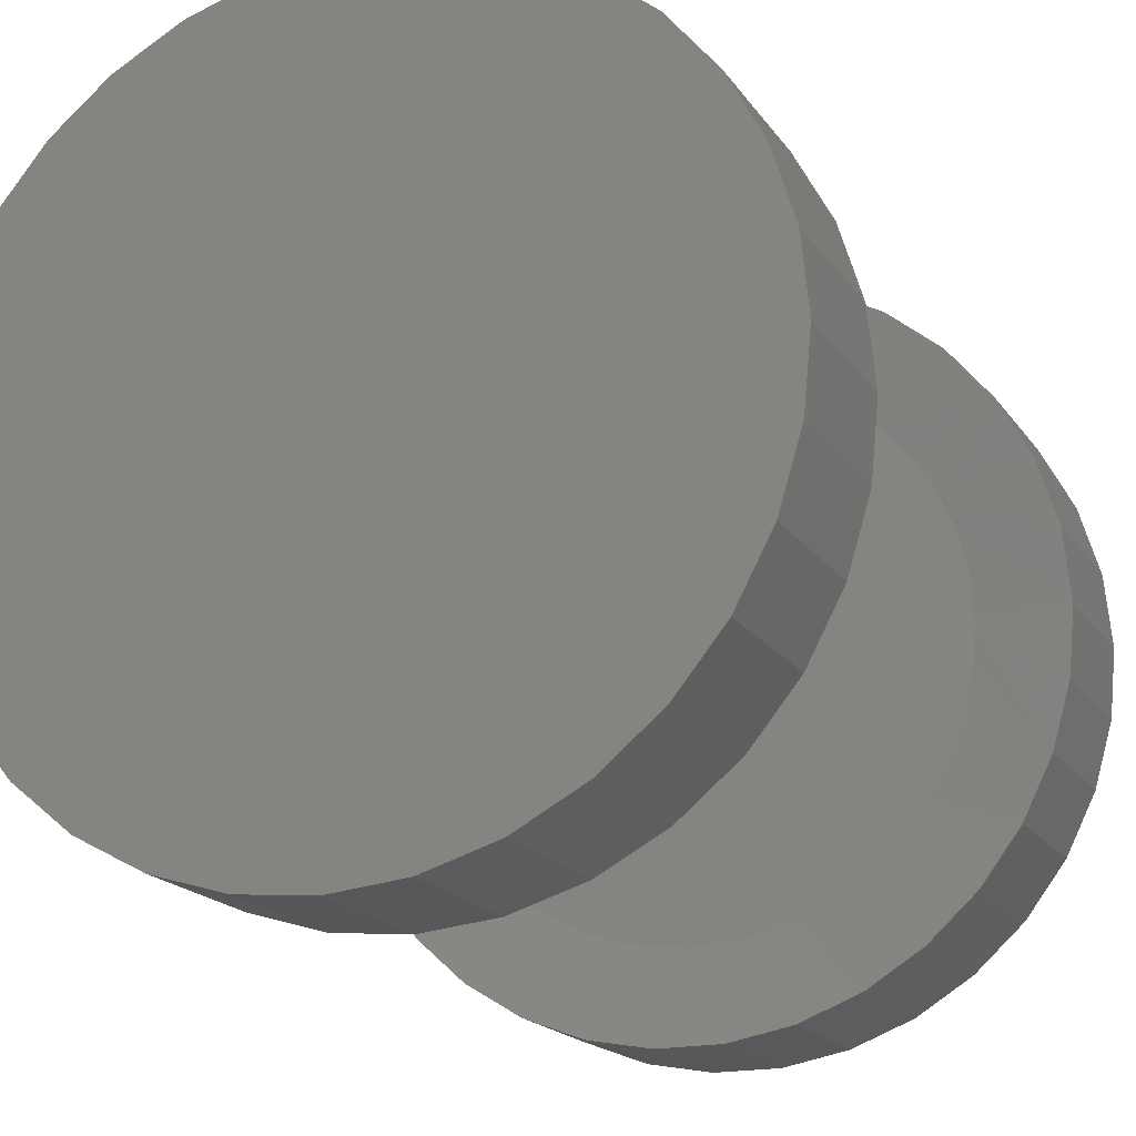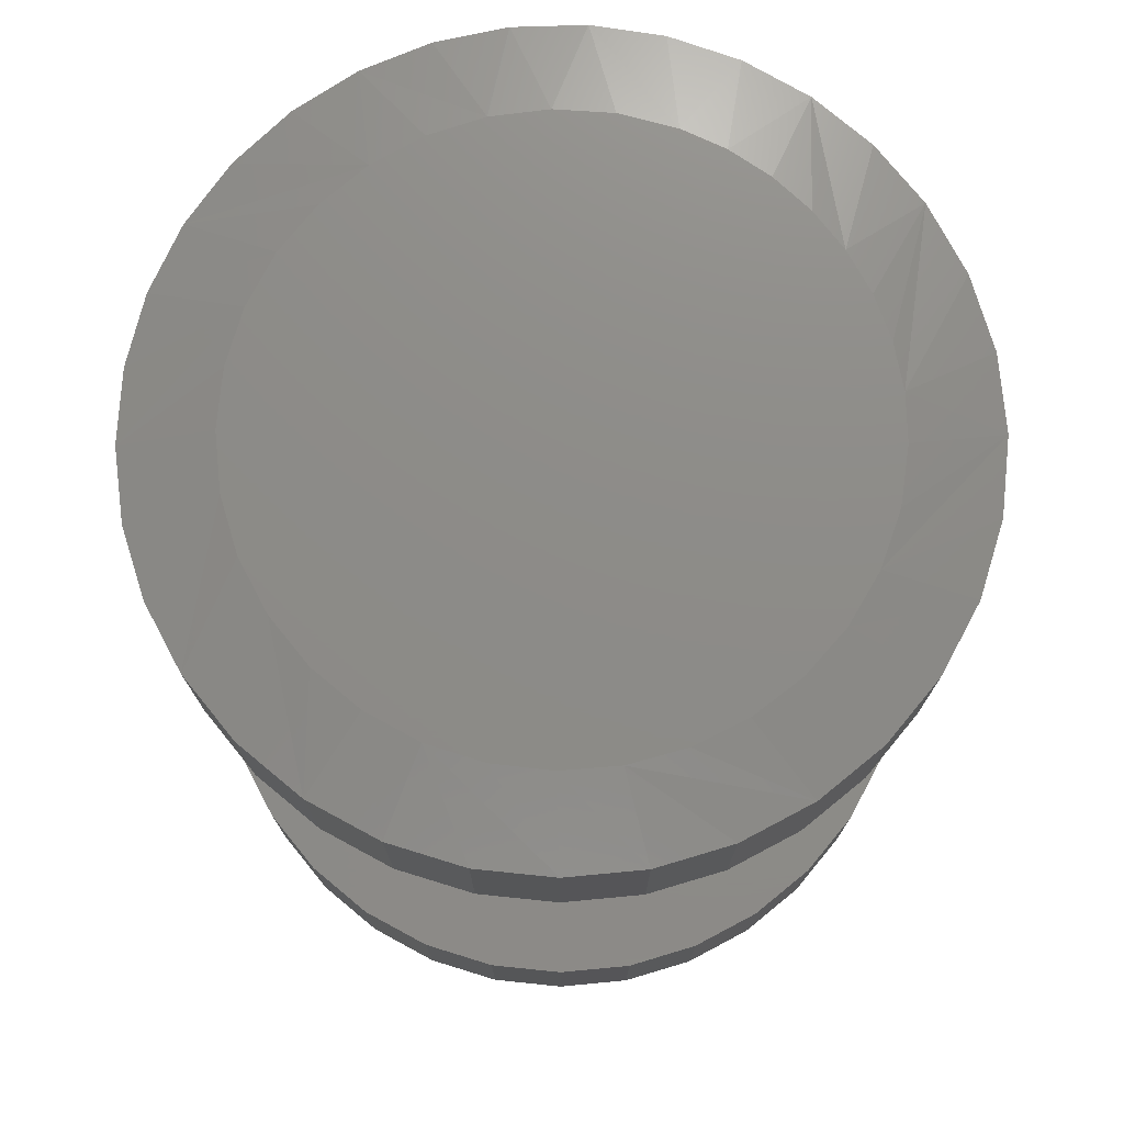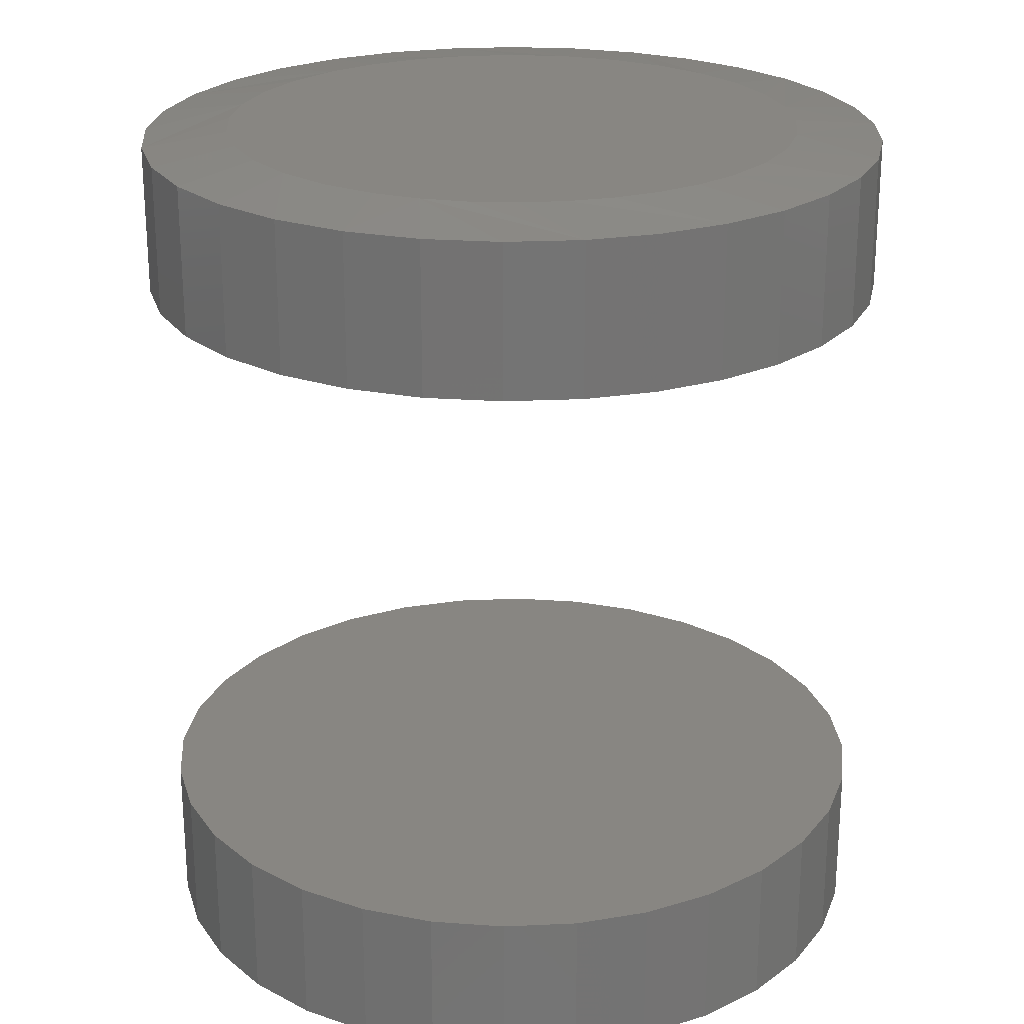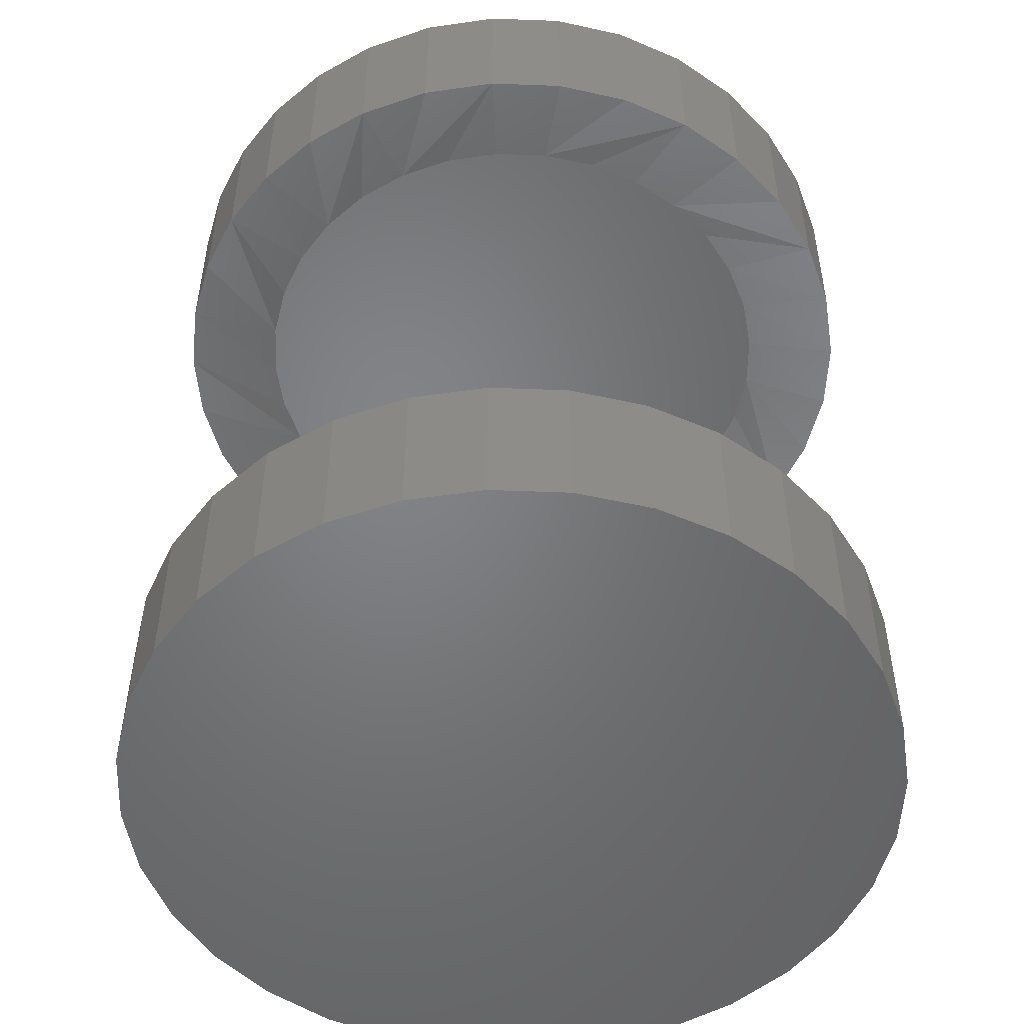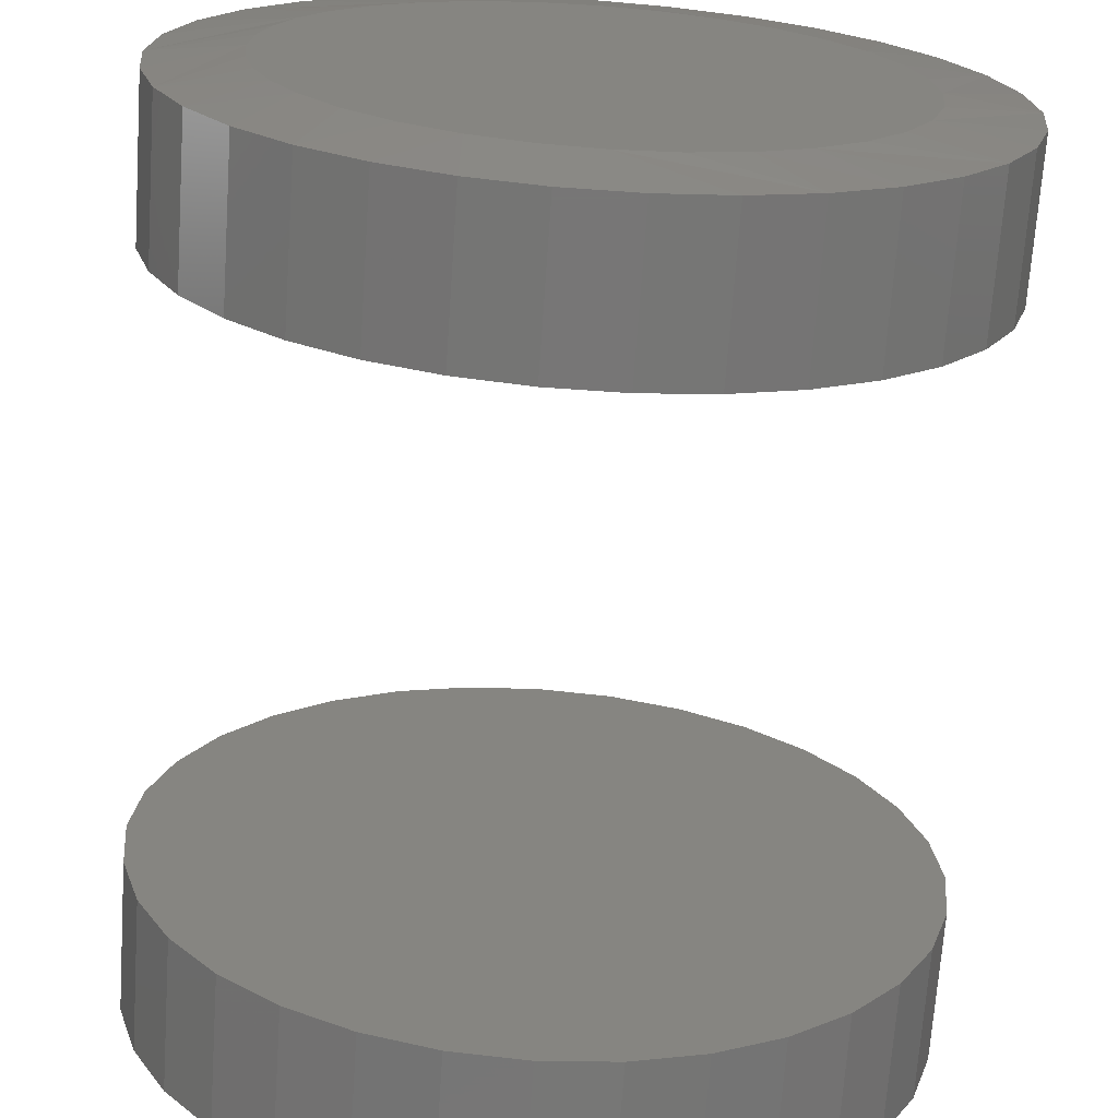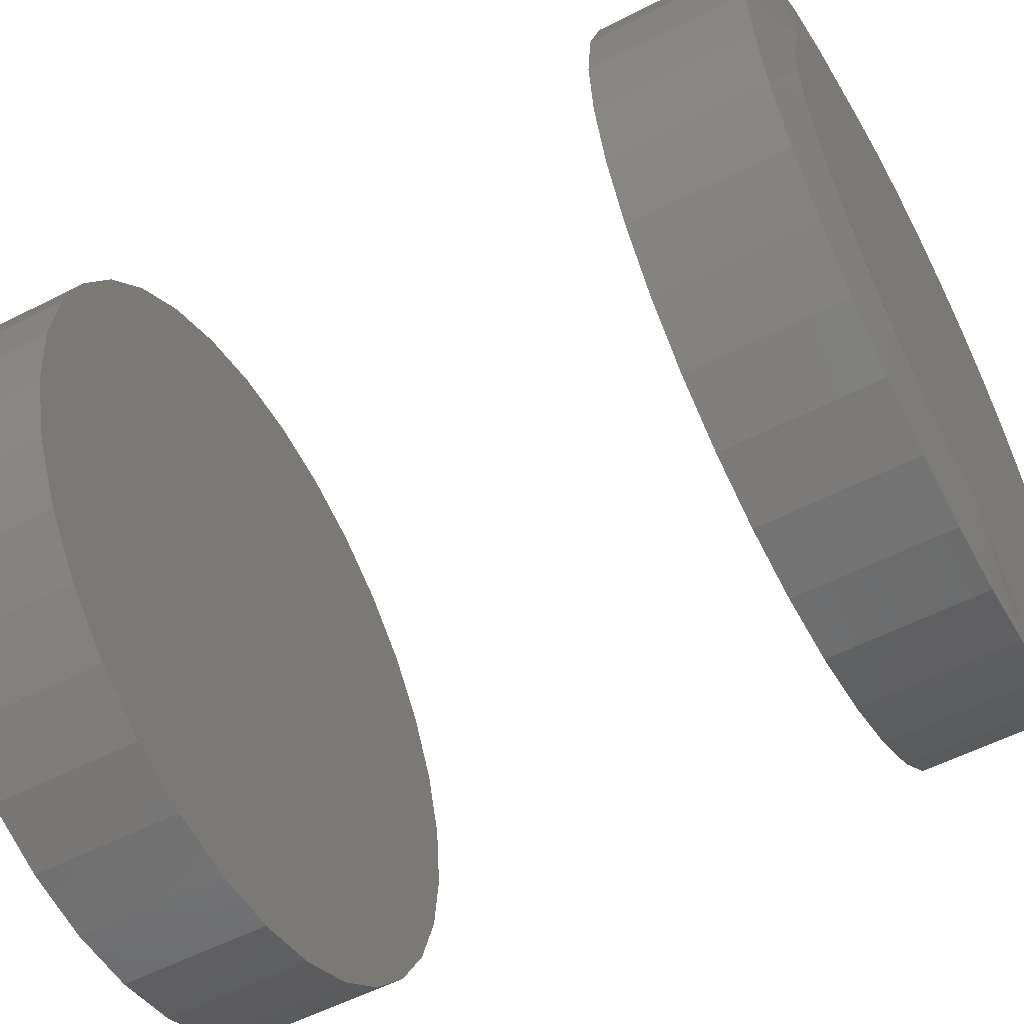
<metadata>
{"format":"stl","ext":"stl","renderer":"f3d","projection":"perspective","resolution":1024,"background":"white","views":[{"elev":-18.3,"azim":-156.4,"up":"+Y"},{"elev":75.2,"azim":146.5,"up":"+Z"},{"elev":23.8,"azim":-100.0,"up":"+Z"},{"elev":-51.2,"azim":115.8,"up":"+Z"},{"elev":-69.2,"azim":-4.0,"up":"+Y"},{"elev":-56.8,"azim":-62.0,"up":"+Y"}]}
</metadata>
<code>
# stl→obj: 198 verts, 388 faces
v -0.2521 3.13e-17 0.4138
v -0.2521 -5.667e-12 0.5162
v -0.2472 0.04986 0.4138
v -0.2472 0.04986 0.5162
v -0.2327 0.09781 0.4138
v -0.2327 0.09781 0.5162
v -0.2091 0.142 0.4138
v -0.2091 0.142 0.5162
v -0.1773 0.1807 0.4138
v -0.1773 0.1807 0.5162
v -0.1385 0.2125 0.4138
v -0.1385 0.2125 0.5162
v -0.09436 0.2361 0.4138
v -0.09436 0.2361 0.5162
v -0.04641 0.2507 0.4138
v -0.04641 0.2507 0.5162
v 0.003454 0.2556 0.4138
v 0.003454 0.2556 0.5162
v 0.05332 0.2507 0.4138
v 0.05332 0.2507 0.5162
v 0.1013 0.2361 0.4138
v 0.1013 0.2361 0.5162
v 0.1455 0.2125 0.4138
v 0.1455 0.2125 0.5162
v 0.1842 0.1807 0.4138
v 0.1842 0.1807 0.5162
v 0.216 0.142 0.4138
v 0.216 0.142 0.5162
v 0.2396 0.09781 0.4138
v 0.2396 0.09781 0.5162
v 0.2541 0.04986 0.4138
v 0.2541 0.04986 0.5162
v 0.259 0 0.4138
v 0.259 3.216e-12 0.5162
v -0.2521 3.13e-17 -0.07031
v -0.2521 3.13e-17 0.03125
v -0.2472 0.04986 -0.07031
v -0.2472 0.04986 0.03125
v -0.2327 0.09781 -0.07031
v -0.2327 0.09781 0.03125
v -0.2091 0.142 -0.07031
v -0.2091 0.142 0.03125
v -0.1773 0.1807 -0.07031
v -0.1773 0.1807 0.03125
v -0.1385 0.2125 -0.07031
v -0.1385 0.2125 0.03125
v -0.09436 0.2361 -0.07031
v -0.09436 0.2361 0.03125
v -0.04641 0.2507 -0.07031
v -0.04641 0.2507 0.03125
v 0.003454 0.2556 -0.07031
v 0.003454 0.2556 0.03125
v 0.05332 0.2507 -0.07031
v 0.05332 0.2507 0.03125
v 0.1013 0.2361 -0.07031
v 0.1013 0.2361 0.03125
v 0.1455 0.2125 -0.07031
v 0.1455 0.2125 0.03125
v 0.1842 0.1807 -0.07031
v 0.1842 0.1807 0.03125
v 0.216 0.142 -0.07031
v 0.216 0.142 0.03125
v 0.2396 0.09781 -0.07031
v 0.2396 0.09781 0.03125
v 0.2541 0.04986 -0.07031
v 0.2541 0.04986 0.03125
v 0.259 0 -0.07031
v 0.259 0 0.03125
v 0.2547 -0.04696 0.4138
v 0.2547 -0.04696 0.5162
v 0.2418 -0.09233 0.4138
v 0.2418 -0.09233 0.5162
v 0.2208 -0.1346 0.4138
v 0.2208 -0.1346 0.5162
v 0.1923 -0.1722 0.4138
v 0.1923 -0.1722 0.5162
v 0.1575 -0.204 0.4138
v 0.1575 -0.204 0.5162
v 0.1174 -0.2288 0.4138
v 0.1174 -0.2288 0.5162
v 0.0734 -0.2458 0.4138
v 0.0734 -0.2458 0.5162
v 0.02704 -0.2545 0.4138
v 0.02704 -0.2545 0.5162
v -0.02013 -0.2545 0.4138
v -0.02013 -0.2545 0.5162
v -0.06649 -0.2458 0.4138
v -0.06649 -0.2458 0.5162
v -0.1105 -0.2288 0.4138
v -0.1105 -0.2288 0.5162
v -0.1506 -0.204 0.4138
v -0.1506 -0.204 0.5162
v -0.1854 -0.1722 0.4138
v -0.1854 -0.1722 0.5162
v -0.2139 -0.1346 0.4138
v -0.2139 -0.1346 0.5162
v -0.2349 -0.09233 0.4138
v -0.2349 -0.09233 0.5162
v -0.2478 -0.04696 0.4138
v -0.2478 -0.04696 0.5162
v 0.2541 -0.04986 -0.07031
v 0.2541 -0.04986 0.03125
v 0.2396 -0.09781 -0.07031
v 0.2396 -0.09781 0.03125
v 0.216 -0.142 -0.07031
v 0.216 -0.142 0.03125
v 0.1842 -0.1807 -0.07031
v 0.1842 -0.1807 0.03125
v 0.1455 -0.2125 -0.07031
v 0.1455 -0.2125 0.03125
v 0.1013 -0.2361 -0.07031
v 0.1013 -0.2361 0.03125
v 0.05332 -0.2507 -0.07031
v 0.05332 -0.2507 0.03125
v 0.003454 -0.2556 -0.07031
v 0.003454 -0.2556 0.03125
v -0.04641 -0.2507 -0.07031
v -0.04641 -0.2507 0.03125
v -0.09436 -0.2361 -0.07031
v -0.09436 -0.2361 0.03125
v -0.1385 -0.2125 -0.07031
v -0.1385 -0.2125 0.03125
v -0.1773 -0.1807 -0.07031
v -0.1773 -0.1807 0.03125
v -0.2091 -0.142 -0.07031
v -0.2091 -0.142 0.03125
v -0.2327 -0.09781 -0.07031
v -0.2327 -0.09781 0.03125
v -0.2472 -0.04986 -0.07031
v -0.2472 -0.04986 0.03125
v 0.1631 0.1052 0.4219
v 0.191 0.03699 0.4219
v 0.1803 0.0725 0.4219
v 0.0797 0.1753 0.4219
v 0.14 0.1338 0.4219
v 0.1118 0.1575 0.4219
v -0.09703 0.1626 0.4219
v -0.1669 0.08678 0.4219
v -0.1512 0.1124 0.4219
v -0.1265 0.1402 0.4219
v 0.0448 0.1866 0.4219
v 0.1946 -1.064e-12 0.4219
v -0.1783 0.05907 0.4219
v -0.1853 0.0299 0.4219
v -0.1877 -1.064e-12 0.4219
v -0.06388 0.1789 0.4219
v -0.02831 0.1885 0.4219
v 0.008353 0.1911 0.4219
v -0.1512 -0.1124 0.4219
v -0.1669 -0.08678 0.4219
v -0.1783 -0.05907 0.4219
v -0.1853 -0.0299 0.4219
v -0.06388 -0.1789 0.4219
v -0.09703 -0.1626 0.4219
v -0.1265 -0.1402 0.4219
v 0.008353 -0.1911 0.4219
v -0.02831 -0.1885 0.4219
v 0.1118 -0.1575 0.4219
v 0.0448 -0.1866 0.4219
v 0.0797 -0.1753 0.4219
v 0.14 -0.1338 0.4219
v 0.1631 -0.1052 0.4219
v 0.1803 -0.0725 0.4219
v 0.191 -0.03699 0.4219
v -0.02936 0.1948 0.5234
v 0.04616 0.1928 0.5234
v 0.008515 0.1974 0.5234
v -0.06611 0.1848 0.5234
v 0.08222 0.1811 0.5234
v -0.06611 -0.1848 0.5234
v -0.02936 -0.1948 0.5234
v 0.04616 -0.1928 0.5234
v 0.008515 -0.1974 0.5234
v 0.1154 0.1627 0.5234
v -0.1004 0.168 0.5234
v 0.1445 0.1383 0.5234
v -0.1308 0.1448 0.5234
v 0.1684 0.1087 0.5234
v -0.1563 0.1161 0.5234
v 0.1862 0.0749 0.5234
v -0.1725 0.08965 0.5234
v -0.1844 0.06102 0.5234
v 0.1972 0.03822 0.5234
v -0.1916 0.03089 0.5234
v 0.2009 3.546e-12 0.5234
v -0.194 3.546e-12 0.5234
v 0.1972 -0.03822 0.5234
v -0.1916 -0.03089 0.5234
v 0.1862 -0.0749 0.5234
v -0.1844 -0.06102 0.5234
v 0.1684 -0.1087 0.5234
v -0.1725 -0.08965 0.5234
v -0.1563 -0.1161 0.5234
v 0.1445 -0.1383 0.5234
v -0.1308 -0.1448 0.5234
v 0.1154 -0.1627 0.5234
v -0.1004 -0.168 0.5234
v 0.08222 -0.1811 0.5234
f 1 2 3
f 3 2 4
f 3 4 5
f 5 4 6
f 5 6 7
f 7 6 8
f 7 8 9
f 9 8 10
f 9 10 11
f 11 10 12
f 11 12 13
f 13 12 14
f 13 14 15
f 15 14 16
f 15 16 17
f 17 16 18
f 17 18 19
f 19 18 20
f 19 20 21
f 21 20 22
f 21 22 23
f 23 22 24
f 23 24 25
f 25 24 26
f 25 26 27
f 27 26 28
f 27 28 29
f 29 28 30
f 29 30 31
f 31 30 32
f 31 32 33
f 33 32 34
f 35 36 37
f 37 36 38
f 37 38 39
f 39 38 40
f 39 40 41
f 41 40 42
f 41 42 43
f 43 42 44
f 43 44 45
f 45 44 46
f 45 46 47
f 47 46 48
f 47 48 49
f 49 48 50
f 49 50 51
f 51 50 52
f 51 52 53
f 53 52 54
f 53 54 55
f 55 54 56
f 55 56 57
f 57 56 58
f 57 58 59
f 59 58 60
f 59 60 61
f 61 60 62
f 61 62 63
f 63 62 64
f 63 64 65
f 65 64 66
f 65 66 67
f 67 66 68
f 33 34 69
f 69 34 70
f 69 70 71
f 71 70 72
f 71 72 73
f 73 72 74
f 73 74 75
f 75 74 76
f 75 76 77
f 77 76 78
f 77 78 79
f 79 78 80
f 79 80 81
f 81 80 82
f 81 82 83
f 83 82 84
f 83 84 85
f 85 84 86
f 85 86 87
f 87 86 88
f 87 88 89
f 89 88 90
f 89 90 91
f 91 90 92
f 91 92 93
f 93 92 94
f 93 94 95
f 95 94 96
f 95 96 97
f 97 96 98
f 97 98 99
f 99 98 100
f 99 100 1
f 1 100 2
f 67 68 101
f 101 68 102
f 101 102 103
f 103 102 104
f 103 104 105
f 105 104 106
f 105 106 107
f 107 106 108
f 107 108 109
f 109 108 110
f 109 110 111
f 111 110 112
f 111 112 113
f 113 112 114
f 113 114 115
f 115 114 116
f 115 116 117
f 117 116 118
f 117 118 119
f 119 118 120
f 119 120 121
f 121 120 122
f 121 122 123
f 123 122 124
f 123 124 125
f 125 124 126
f 125 126 127
f 127 126 128
f 127 128 129
f 129 128 130
f 129 130 35
f 35 130 36
f 50 54 52
f 54 50 48
f 54 48 56
f 112 118 114
f 114 118 116
f 56 48 58
f 58 48 46
f 58 46 60
f 60 46 44
f 60 44 62
f 62 44 42
f 62 42 64
f 64 42 40
f 64 40 66
f 66 40 38
f 66 38 68
f 68 38 36
f 68 36 102
f 102 36 130
f 102 130 104
f 104 130 128
f 104 128 106
f 106 128 126
f 106 126 108
f 108 126 124
f 108 124 110
f 110 124 122
f 110 122 112
f 112 122 120
f 112 120 118
f 131 23 25
f 132 133 29
f 134 17 19
f 135 136 23
f 23 131 135
f 137 7 9
f 138 3 5
f 5 7 138
f 138 7 139
f 140 139 7
f 7 137 140
f 17 134 141
f 142 132 29
f 142 29 31
f 142 31 33
f 1 3 138
f 1 138 143
f 1 143 144
f 1 144 145
f 29 133 27
f 27 133 131
f 27 131 25
f 23 136 21
f 21 136 134
f 21 134 19
f 146 13 147
f 147 13 15
f 147 15 148
f 148 15 17
f 148 17 141
f 13 146 11
f 11 146 137
f 11 137 9
f 149 91 93
f 93 95 149
f 149 95 150
f 95 97 150
f 150 97 151
f 152 151 97
f 153 85 87
f 87 89 153
f 153 89 154
f 89 91 154
f 154 91 155
f 91 149 155
f 156 79 81
f 156 81 83
f 83 85 156
f 156 85 157
f 85 153 157
f 158 73 75
f 159 160 79
f 79 156 159
f 161 162 73
f 73 158 161
f 145 152 97
f 145 97 99
f 145 99 1
f 33 69 163
f 33 163 164
f 33 164 142
f 79 160 77
f 77 160 158
f 77 158 75
f 73 162 71
f 71 162 163
f 71 163 69
f 51 53 49
f 47 49 53
f 55 47 53
f 113 117 111
f 115 117 113
f 117 119 111
f 111 119 121
f 111 121 109
f 109 121 123
f 109 123 107
f 107 123 125
f 107 125 105
f 105 125 127
f 105 127 103
f 103 127 129
f 103 129 101
f 101 129 35
f 101 35 67
f 67 35 37
f 67 37 65
f 65 37 39
f 65 39 63
f 63 39 41
f 63 41 61
f 61 41 43
f 61 43 59
f 59 43 45
f 59 45 57
f 57 45 47
f 57 47 55
f 165 166 167
f 166 165 168
f 166 168 169
f 170 171 172
f 172 171 173
f 169 168 174
f 174 168 175
f 174 175 176
f 176 175 177
f 176 177 178
f 178 177 179
f 178 179 180
f 180 179 181
f 180 181 182
f 180 182 183
f 183 182 184
f 183 184 185
f 185 184 186
f 185 186 187
f 187 186 188
f 187 188 189
f 189 188 190
f 189 190 191
f 191 190 192
f 191 192 193
f 191 193 194
f 194 193 195
f 194 195 196
f 196 195 197
f 196 197 198
f 198 197 170
f 198 170 172
f 26 24 178
f 30 180 183
f 20 18 169
f 24 174 176
f 176 178 24
f 10 8 175
f 6 4 181
f 181 8 6
f 179 8 181
f 8 179 177
f 177 175 8
f 166 169 18
f 185 34 32
f 185 32 30
f 185 30 183
f 2 186 184
f 2 184 182
f 2 182 181
f 2 181 4
f 26 178 28
f 28 178 180
f 28 180 30
f 20 169 22
f 22 169 174
f 22 174 24
f 166 18 167
f 167 18 16
f 167 16 165
f 165 16 14
f 165 14 168
f 10 175 12
f 12 175 168
f 12 168 14
f 94 92 193
f 193 96 94
f 192 96 193
f 192 98 96
f 190 98 192
f 98 190 188
f 88 86 170
f 170 90 88
f 197 90 170
f 197 92 90
f 195 92 197
f 195 193 92
f 82 80 173
f 84 82 173
f 173 86 84
f 171 86 173
f 171 170 86
f 76 74 196
f 80 198 172
f 172 173 80
f 74 191 194
f 194 196 74
f 186 2 100
f 186 100 98
f 186 98 188
f 34 185 187
f 34 187 189
f 34 189 70
f 76 196 78
f 78 196 198
f 78 198 80
f 70 189 72
f 72 189 191
f 72 191 74
f 148 141 147
f 146 147 141
f 134 146 141
f 159 157 153
f 156 157 159
f 143 138 133
f 133 138 139
f 133 139 131
f 131 139 140
f 131 140 135
f 135 140 137
f 135 137 136
f 136 137 146
f 136 146 134
f 149 150 162
f 162 150 151
f 162 151 163
f 163 151 152
f 163 152 164
f 164 152 145
f 164 145 142
f 142 145 144
f 142 144 132
f 132 144 143
f 132 143 133
f 159 153 160
f 160 153 154
f 160 154 158
f 158 154 155
f 158 155 161
f 161 155 149
f 161 149 162

</code>
